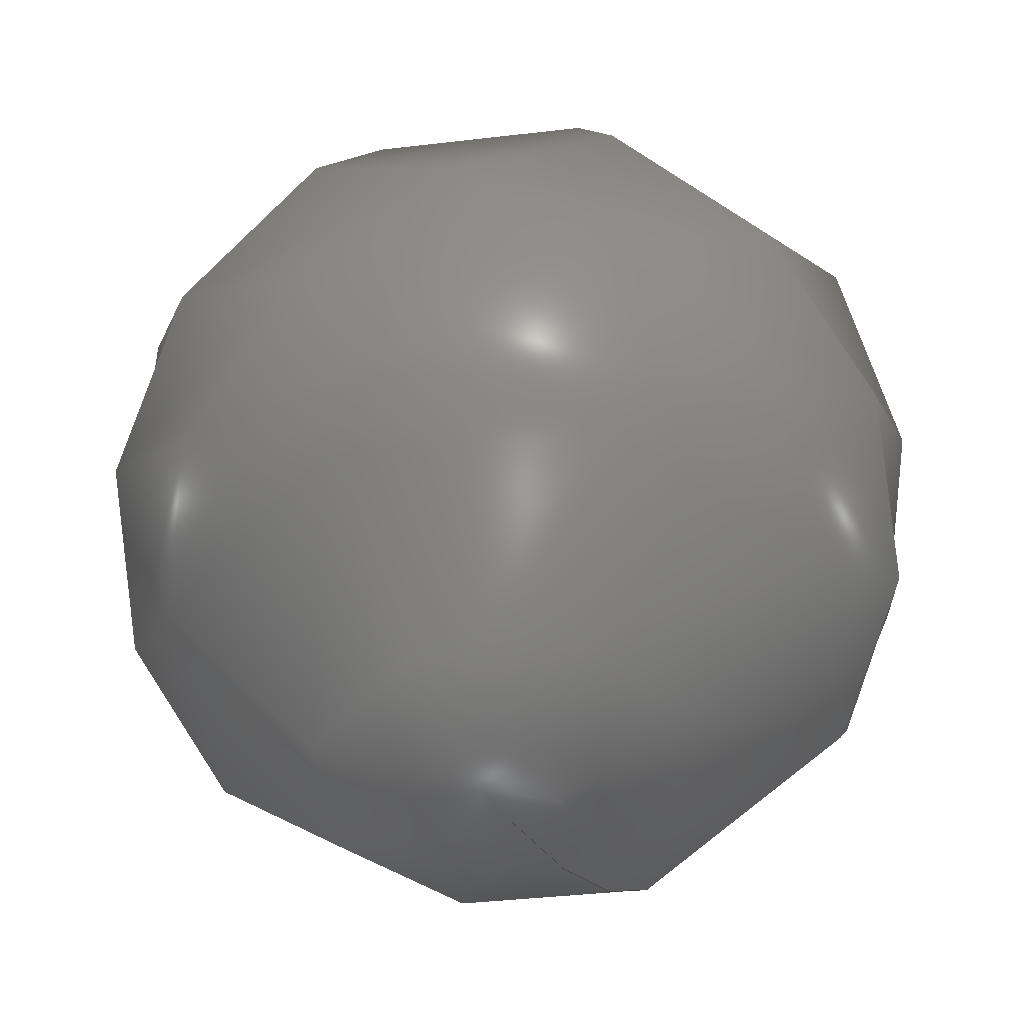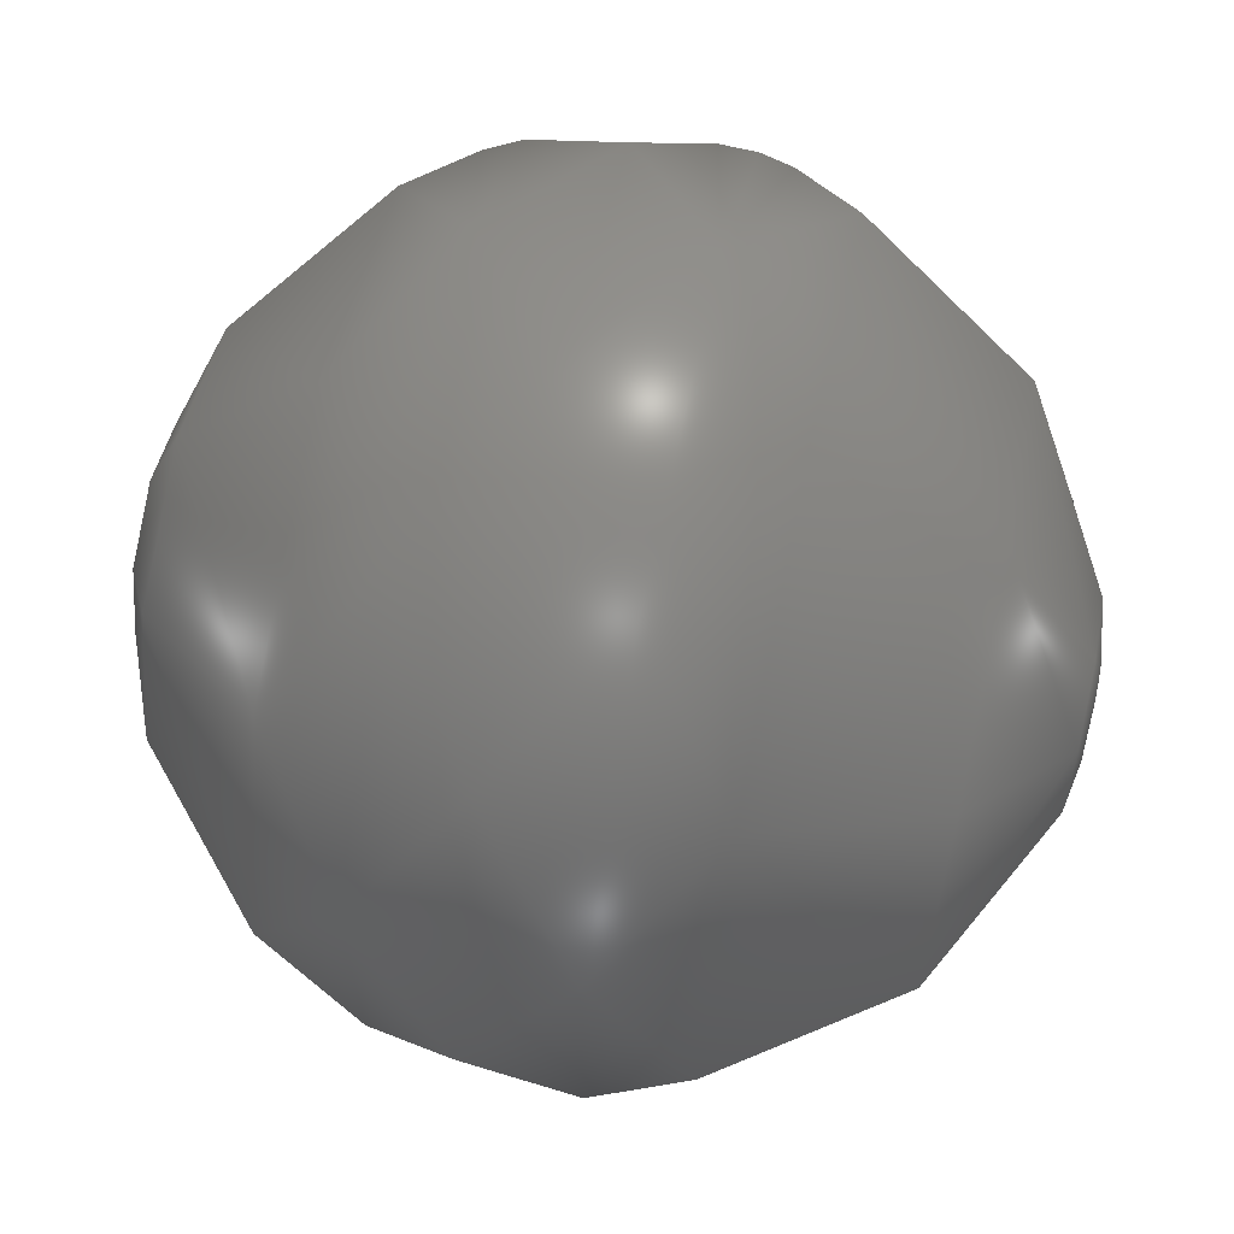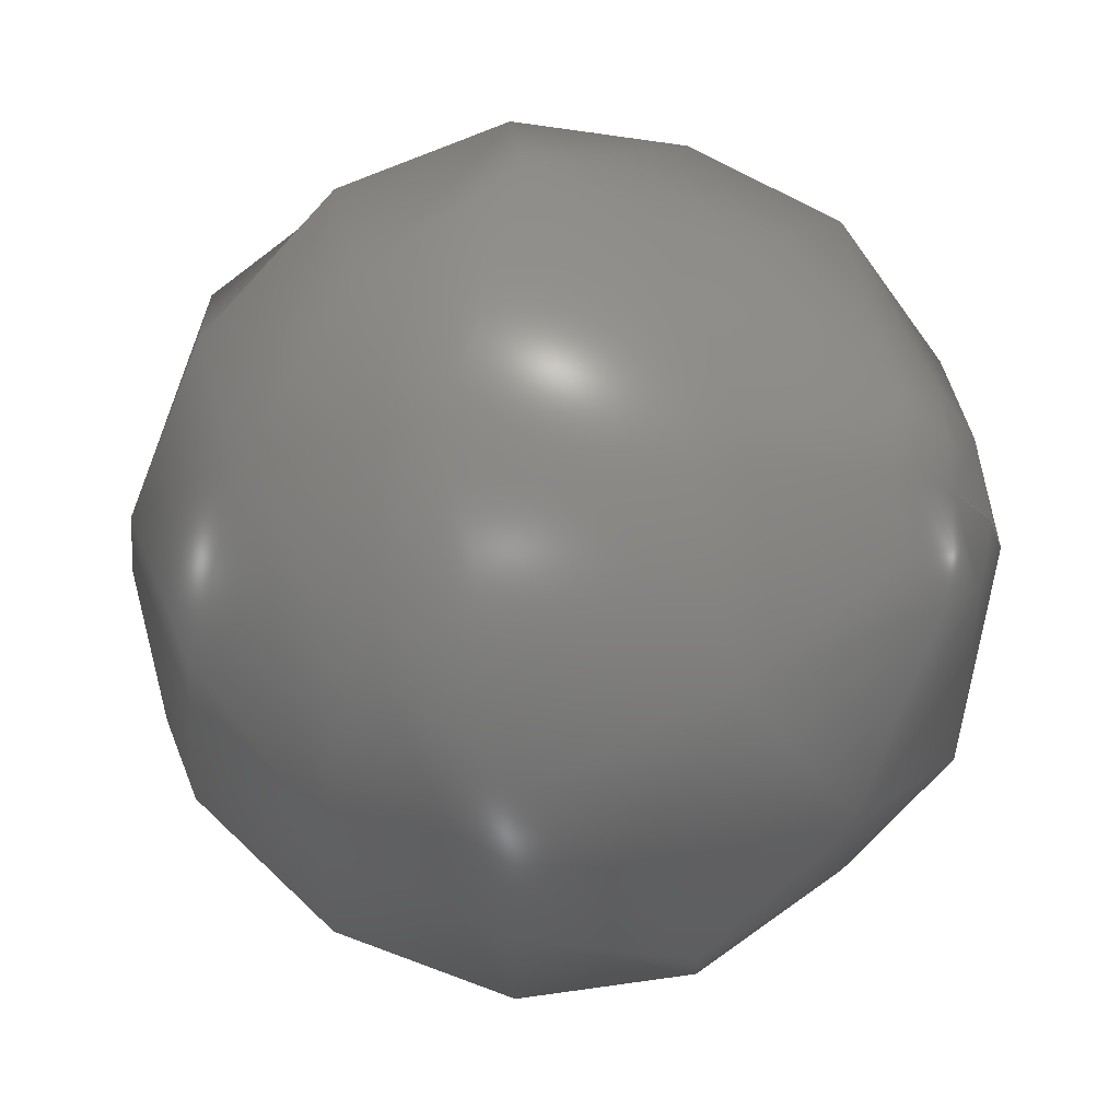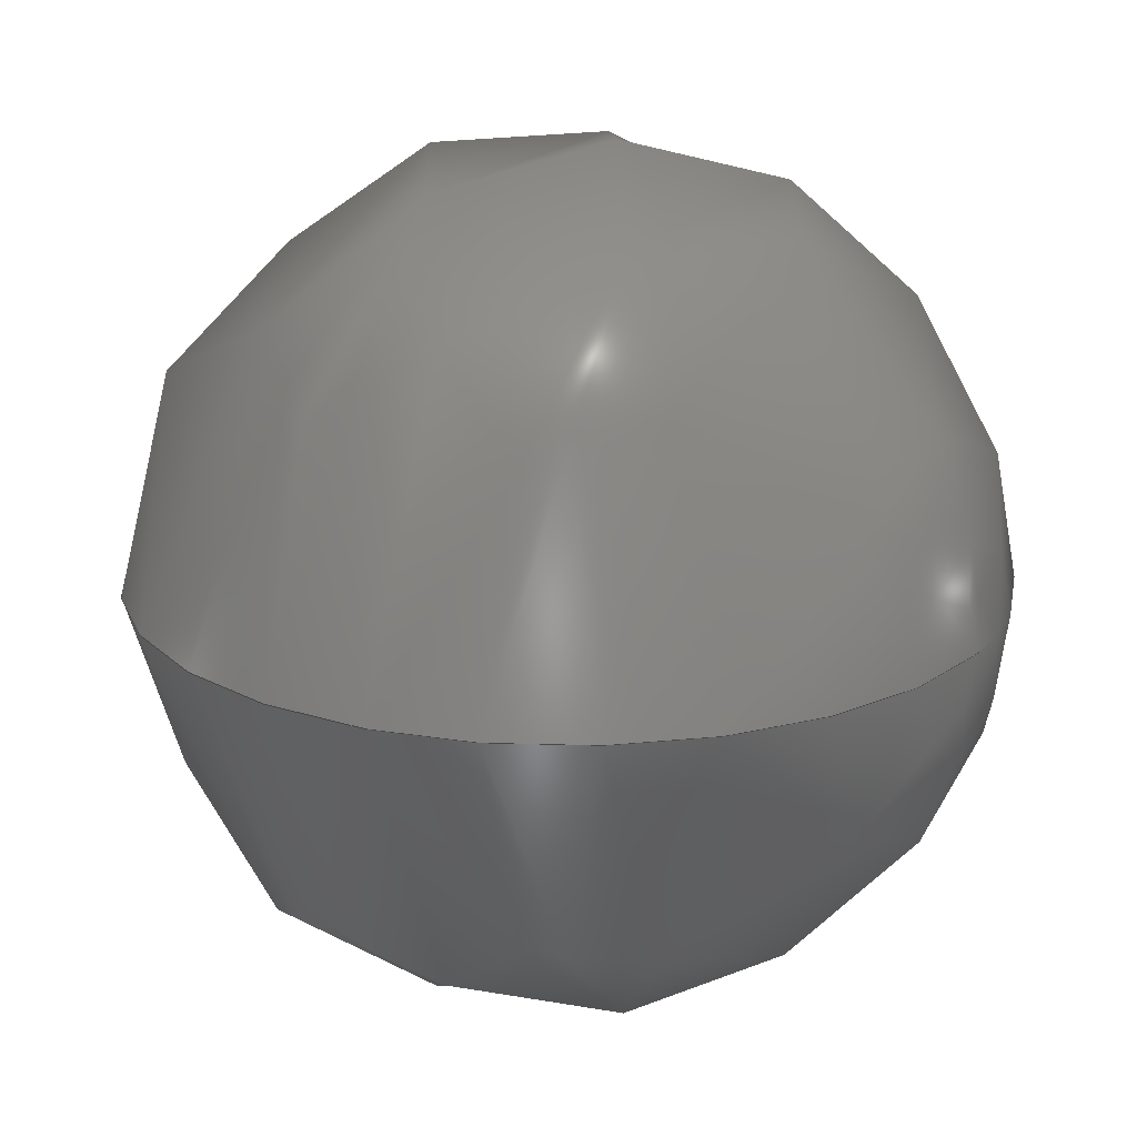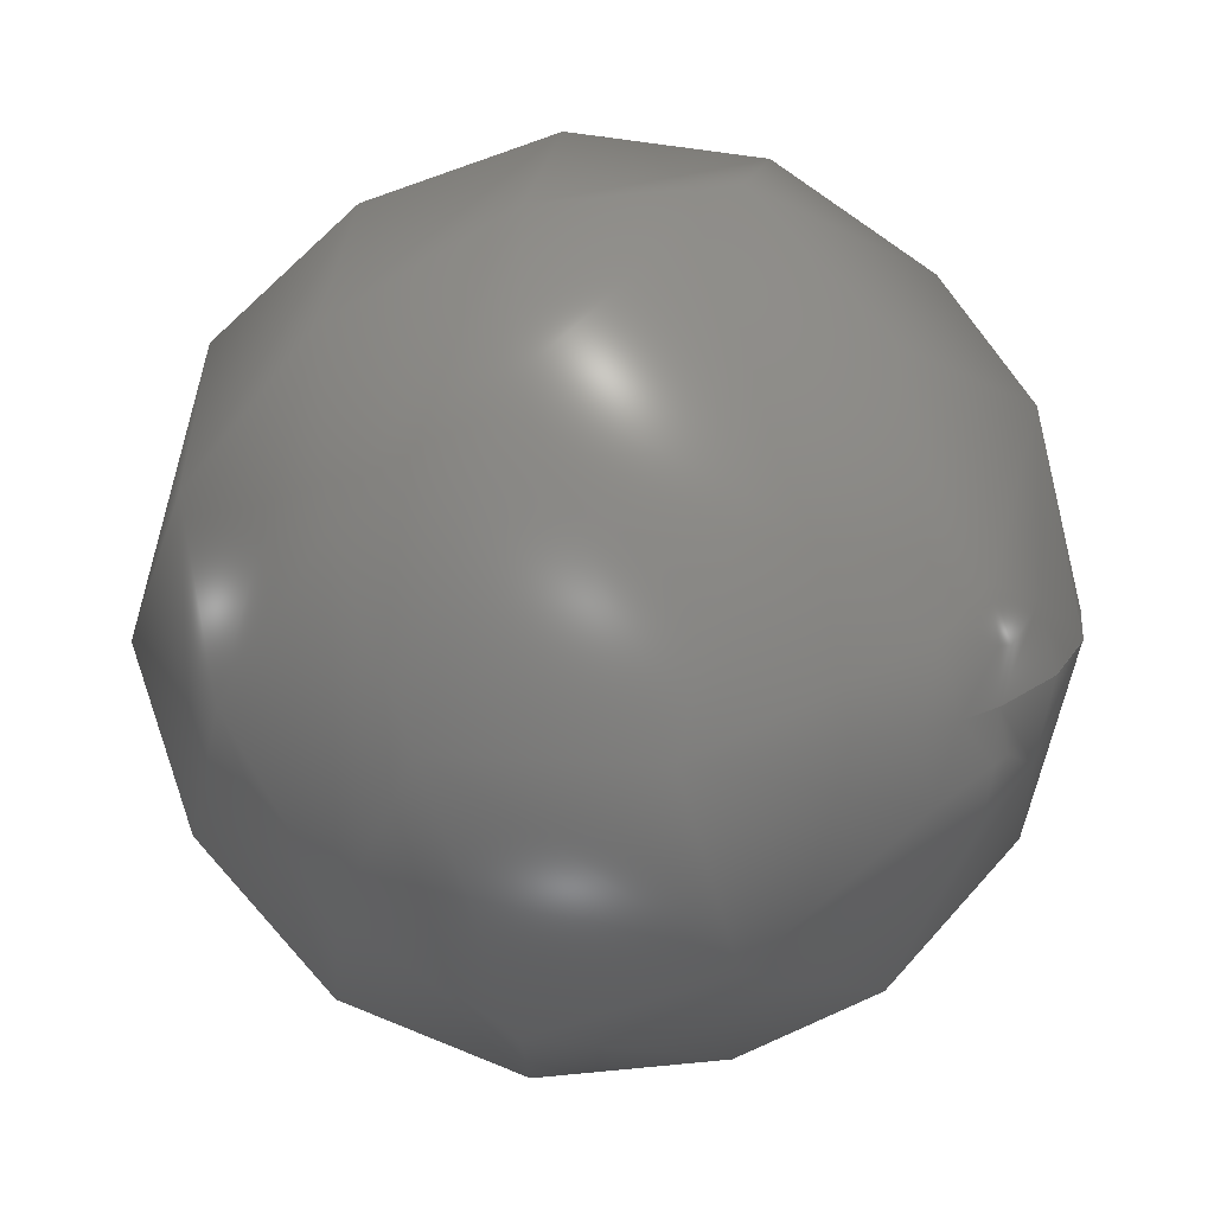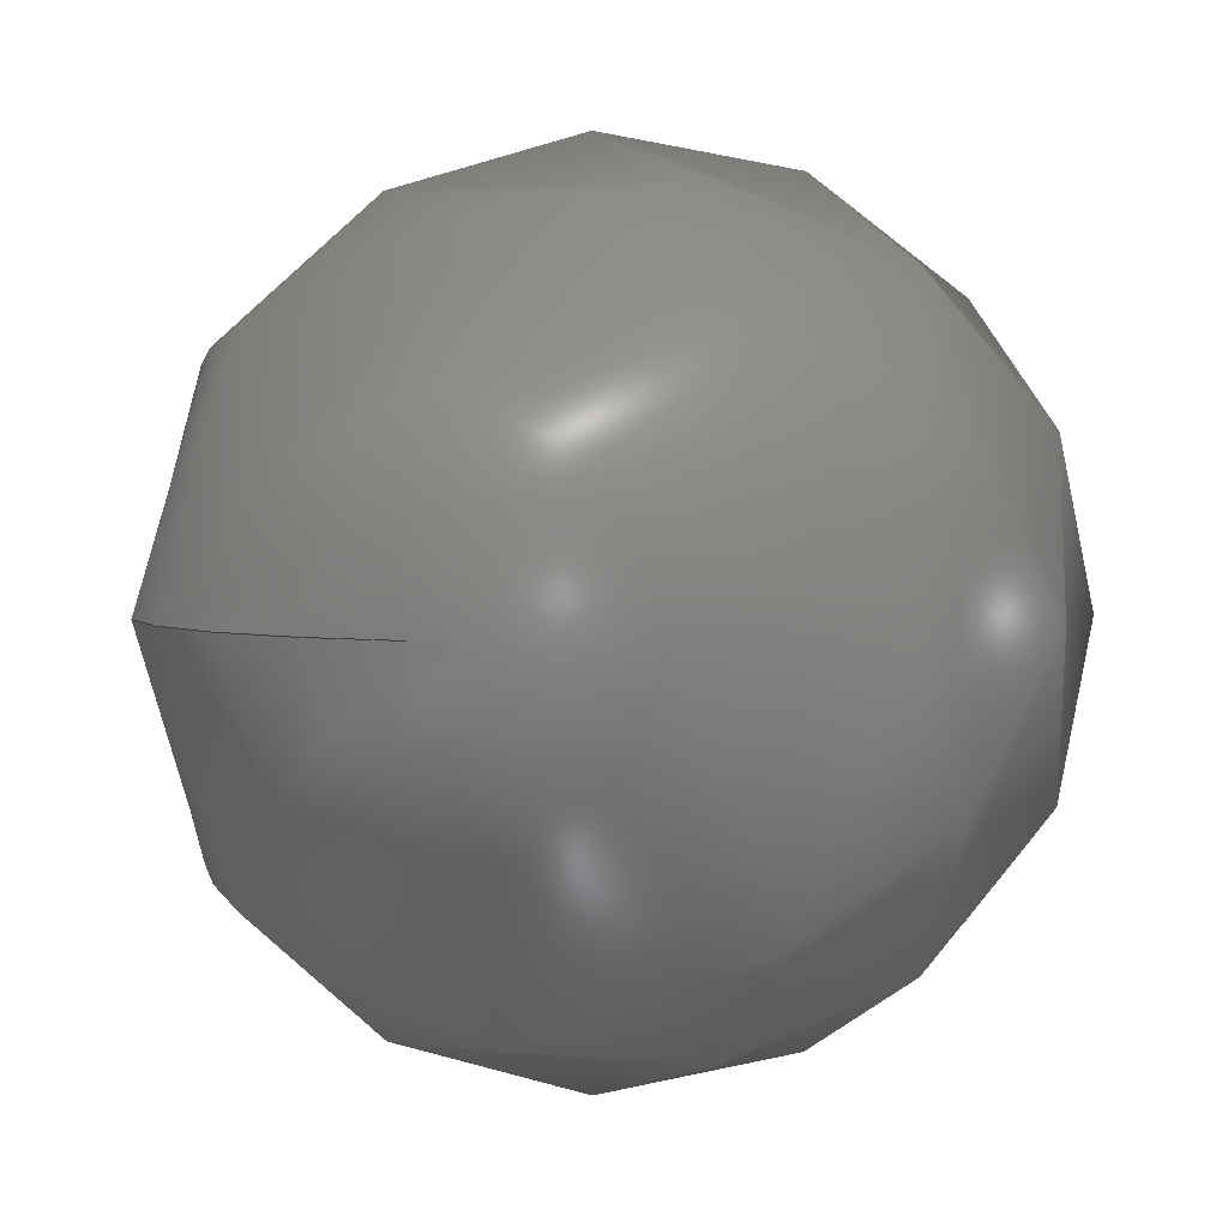
<metadata>
{"format":"iges","ext":"iges","renderer":"f3d","projection":"perspective","resolution":1024,"background":"white","views":[{"elev":-45.8,"azim":-59.8,"up":"+Z"},{"elev":66.3,"azim":-78.2,"up":"+Y"},{"elev":-14.5,"azim":-56.1,"up":"+Y"},{"elev":20.1,"azim":120.8,"up":"+Y"},{"elev":16.8,"azim":-48.7,"up":"+Y"},{"elev":3.0,"azim":-158.2,"up":"+Y"}]}
</metadata>
<code>

,,31HOpen CASCADE IGES processor 7.3,13HFilename.iges,
16HOpen CASCADE 7.3,31HOpen CASCADE IGES processor 7.3,32,308,15,308,15,
,1,2,2HMM,1,0.01,15H2.021e+07,1e-07,1.006,,,11,0,
15H2.021e+07,;
     144       1       0       0       0       0       0       000000000
     144       0       0       1       0                               0
     120       2       0       0       0       0       0       000010000
     120       0       0       1       0                               0
     110       3       0       0       0       0       0       000010000
     110       0       0       1       0                               0
     100       4       0       0       0       0       9       000010000
     100       0       0       1       0                               0
     124       5       0       0       0       0       0       000000000
     124       0       0       1       0                               0
     142       6       0       0       0       0       0       000010500
     142       0       0       1       0                               0
     102       7       0       0       0       0       0       000010000
     102       0       0       1       0                               0
     110       8       0       0       0       0       0       000010000
     110       0       0       1       0                               0
     110       9       0       0       0       0       0       000010000
     110       0       0       2       0                               0
     102      11       0       0       0       0       0       000010000
     102       0       0       1       0                               0
     100      12       0       0       0       0      23       000010000
     100       0       0       1       0                               0
     124      13       0       0       0       0       0       000000000
     124       0       0       2       0                               0
     100      15       0       0       0       0      27       000010000
     100       0       0       1       0                               0
     124      16       0       0       0       0       0       000000000
     124       0       0       2       0                               0
144,3,1,0,11;                                                    0000001
120,5,7,0,6.283;                                          0000003
110,0,0,1,0,0,0;                                           0000005
100,0,0,0,6.123e-17,-1,6.123e-17,1;             0000007
124,1,0,0,0,0,0,-1,0,0,1,-0,0;                       0000009
142,0,3,13,19,3;                                                 0000011
102,2,15,17;                                                     0000013
110,1.571,6.283,0,-1.571,6.283,0;      0000015
110,-1.571,1.046e-15,0,1.571,1.744e-15, 0000017
0;                                                              0000017
102,2,21,25;                                                     0000019
100,0,0,0,6.123e-17,-1,6.123e-17,1;             0000021
124,1,0,2.449e-16,0,-2.449e-16,-0,1,0,0,-1,  0000023
0,0;                                                           0000023
100,0,0,0,-1.837e-16,-1,3.062e-16,1;            0000025
124,1,0,-2.449e-16,0,-2.449e-16,0,-1,0,0,1,  0000027
0,0;                                                           0000027
S      1G      4D     28P     17
</code>
